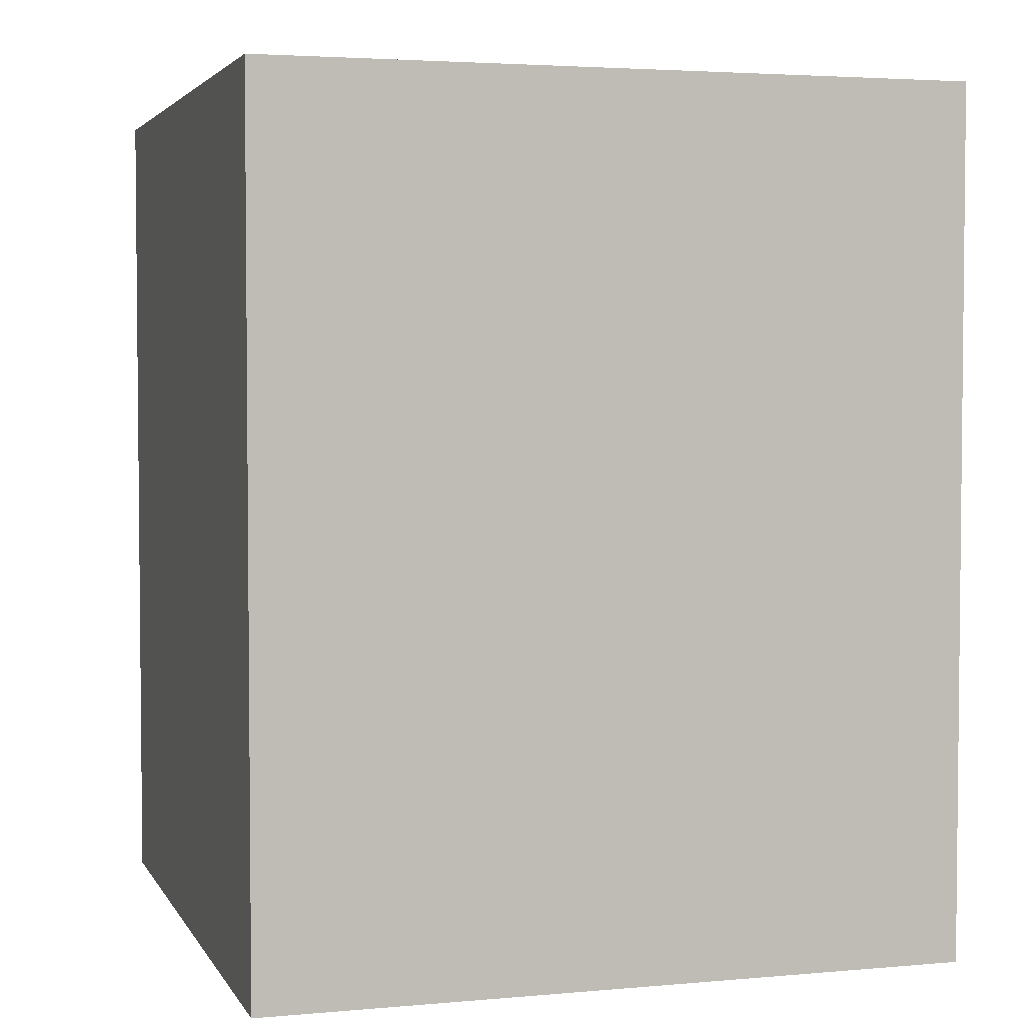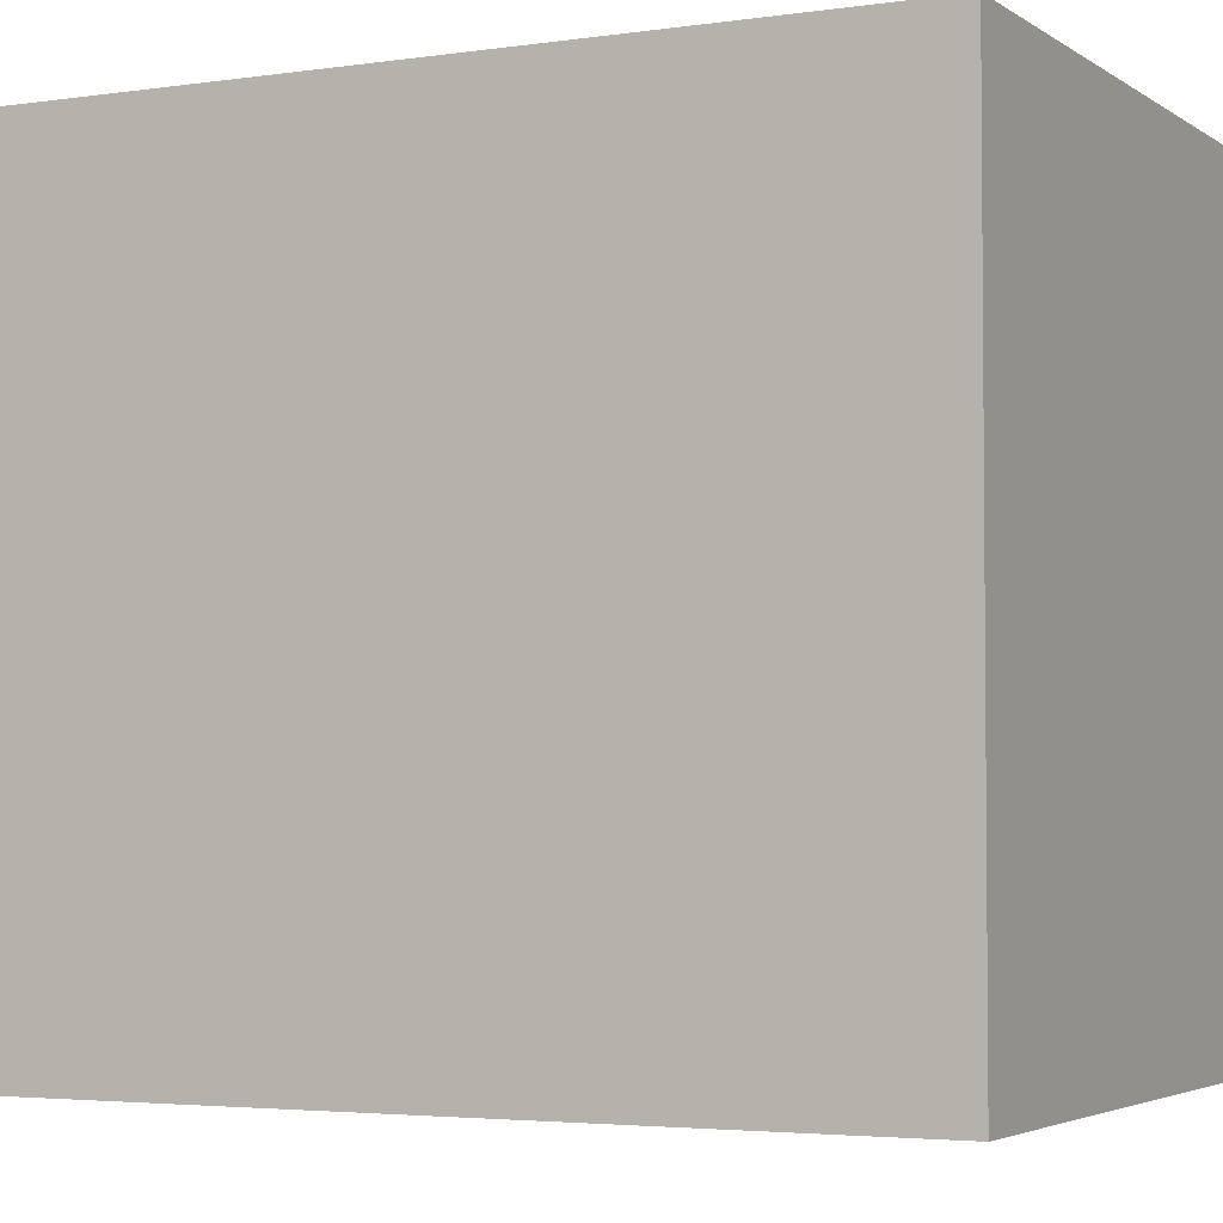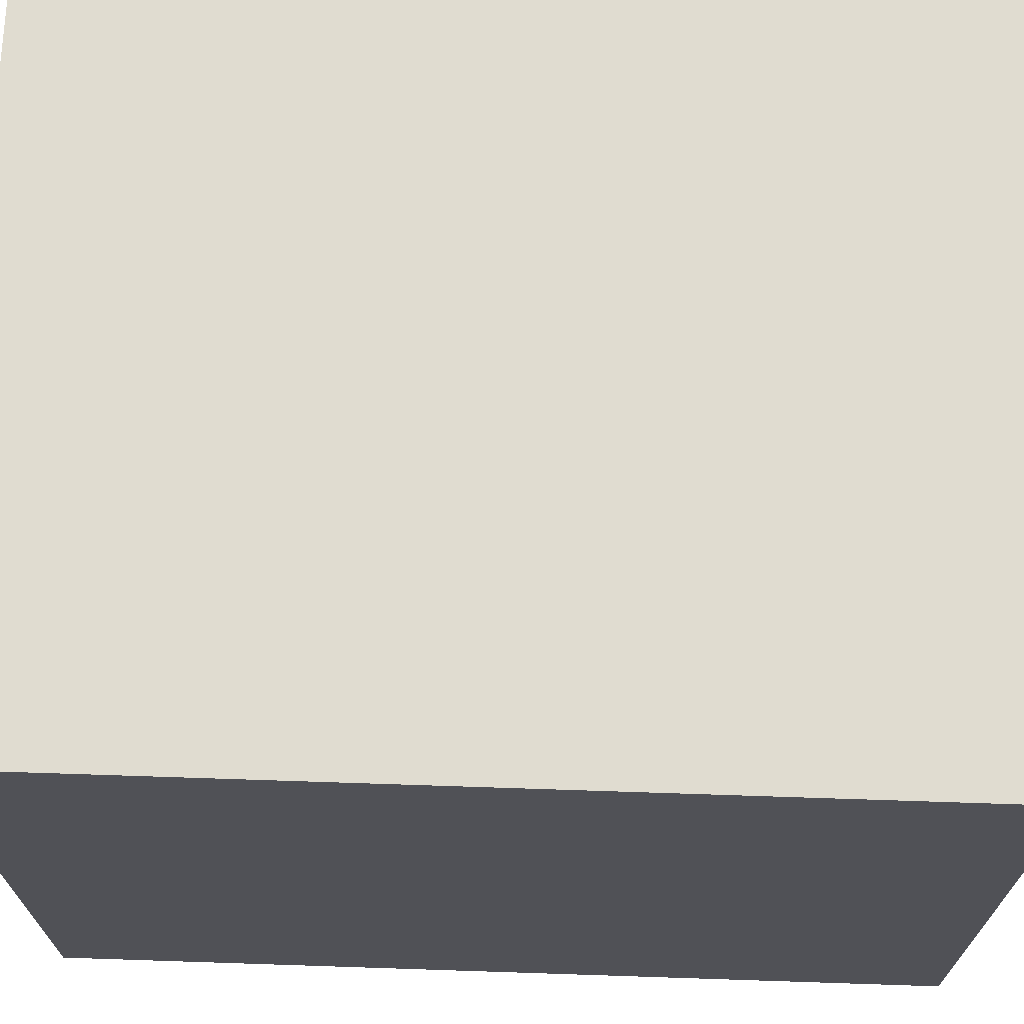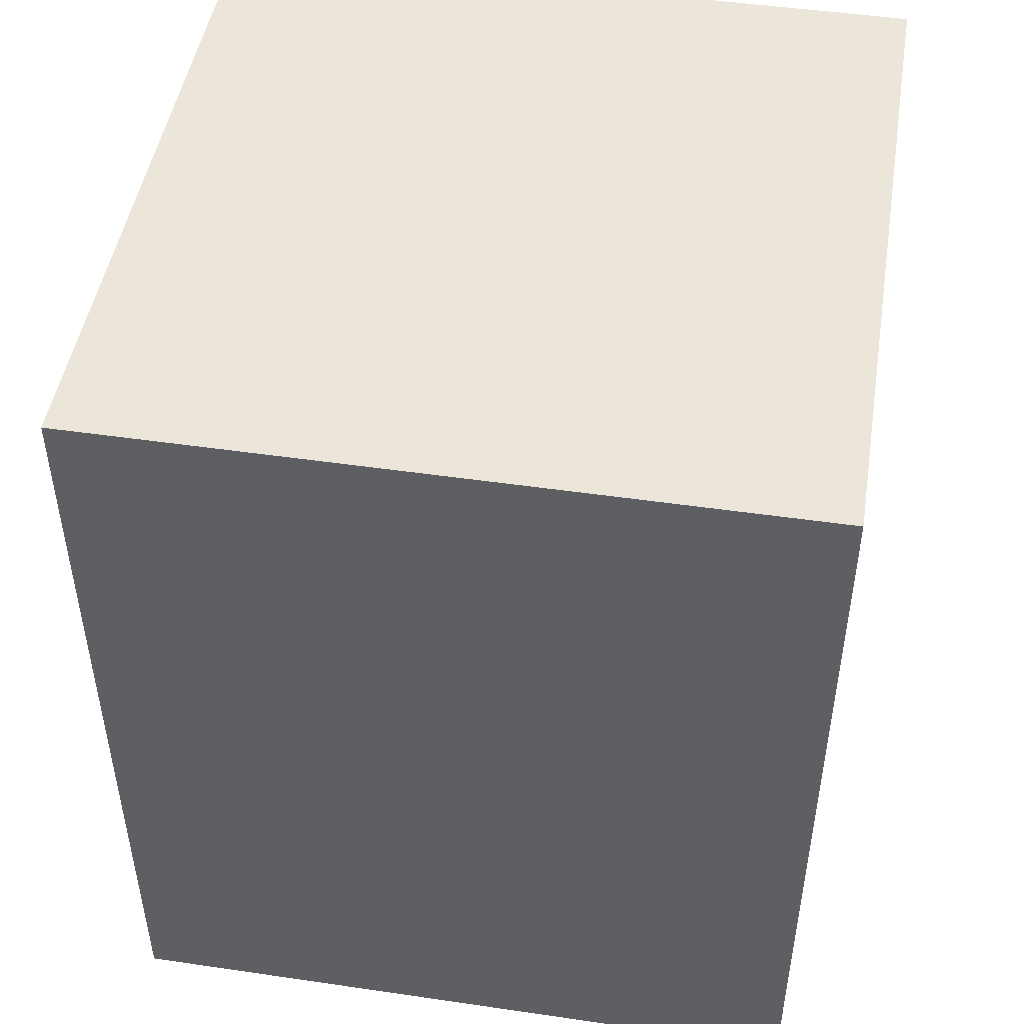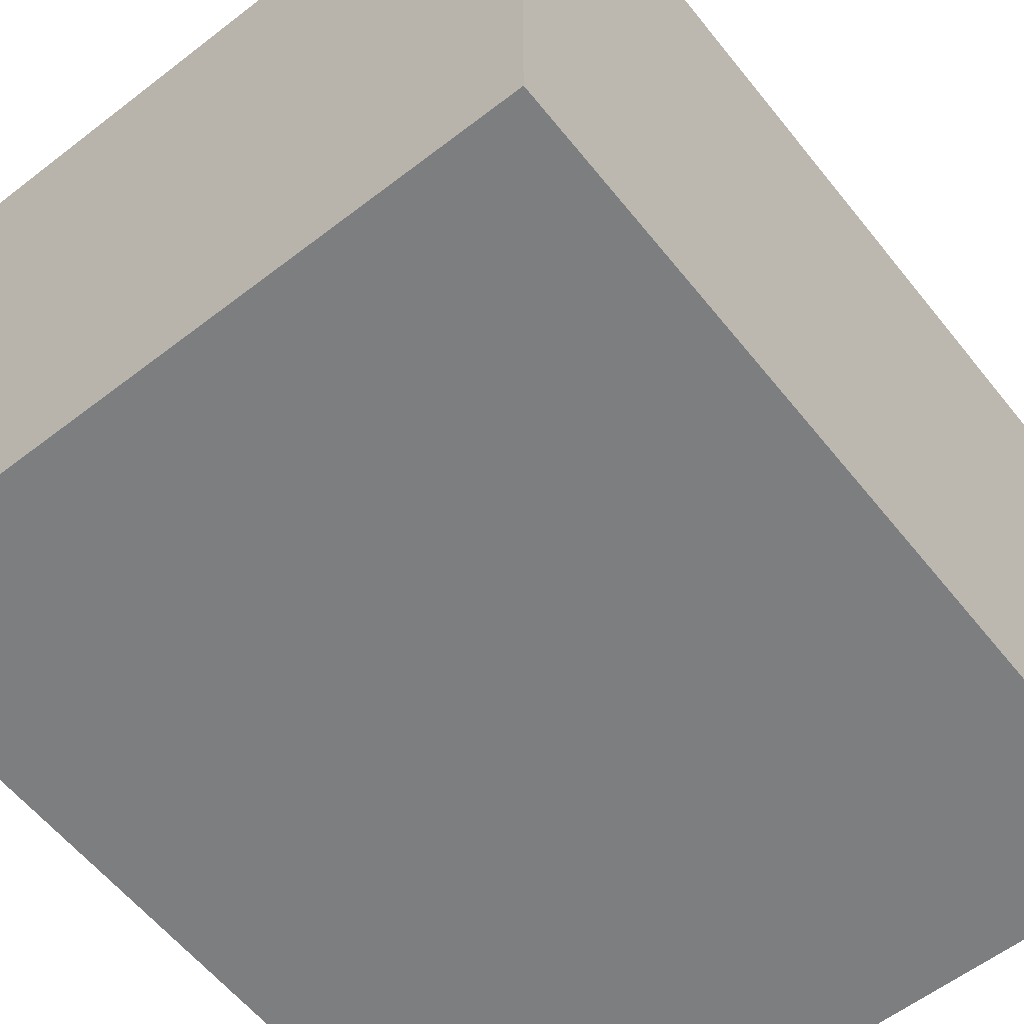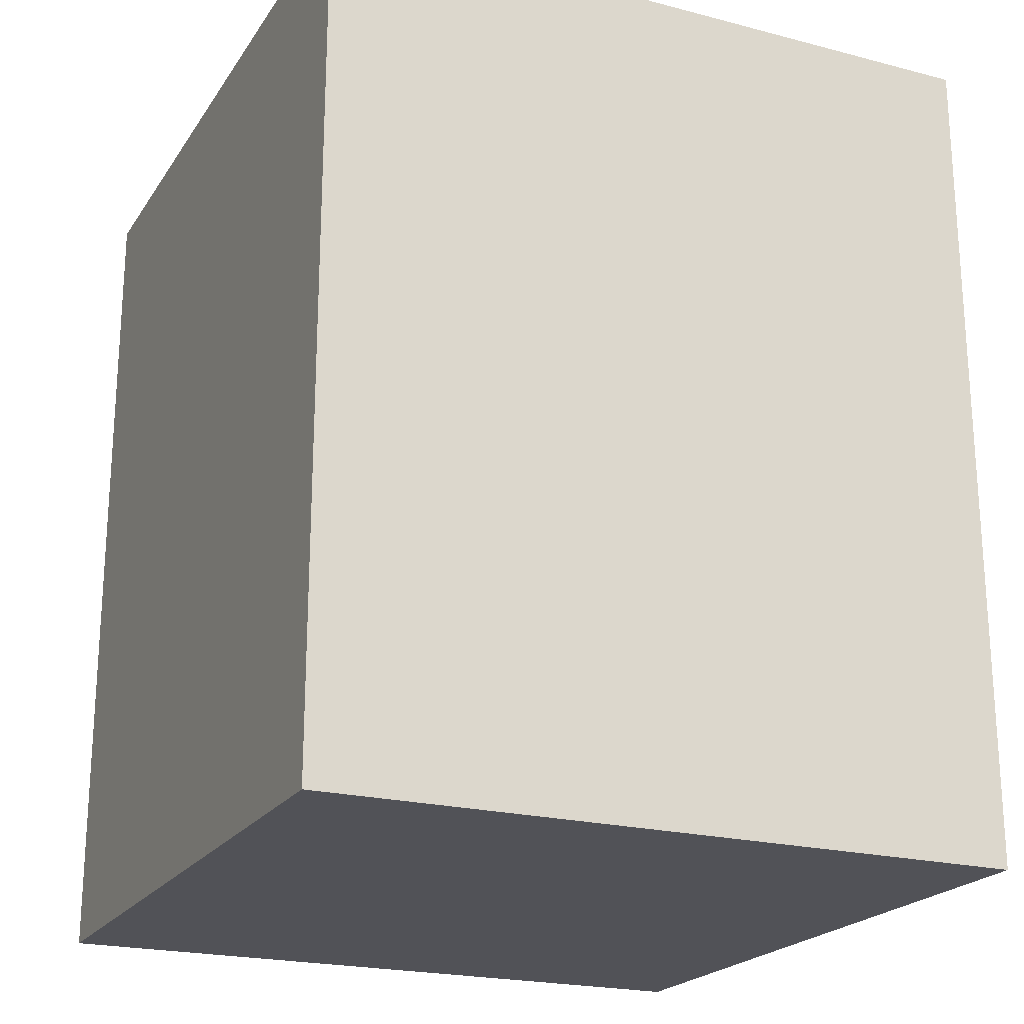
<metadata>
{"format":"obj","ext":"obj","renderer":"f3d","projection":"perspective","resolution":1024,"background":"white","views":[{"elev":3.5,"azim":-106.8,"up":"+Z"},{"elev":-3.5,"azim":-63.4,"up":"+Y"},{"elev":69.5,"azim":-88.1,"up":"+Y"},{"elev":48.0,"azim":-80.7,"up":"+Z"},{"elev":-59.3,"azim":-141.6,"up":"+Y"},{"elev":-21.6,"azim":-24.6,"up":"+Z"}]}
</metadata>
<code>
o Cube.004_Cube.012
v 132.4 -31.19 -42.46
v 132.4 -31.19 38.12
v 132.4 34.62 -42.46
v 132.4 34.62 38.12
v 198.2 -31.19 -42.46
v 198.2 -31.19 38.12
v 198.2 34.62 -42.46
v 198.2 34.62 38.12
v 132.4 34.62 -42.46
v 132.4 34.62 -42.46
v 132.4 -31.19 -42.46
v 132.4 -31.19 -42.46
v 132.4 -31.19 38.12
v 132.4 -31.19 38.12
v 132.4 34.62 38.12
v 132.4 34.62 38.12
v 198.2 34.62 -42.46
v 198.2 34.62 -42.46
v 198.2 34.62 38.12
v 198.2 34.62 38.12
v 198.2 -31.19 -42.46
v 198.2 -31.19 -42.46
v 198.2 -31.19 38.12
v 198.2 -31.19 38.12
f 13 9 11
f 16 17 10
f 20 21 18
f 24 12 22
f 7 1 3
f 4 6 8
f 13 15 9
f 16 19 17
f 20 23 21
f 24 14 12
f 7 5 1
f 4 2 6

</code>
